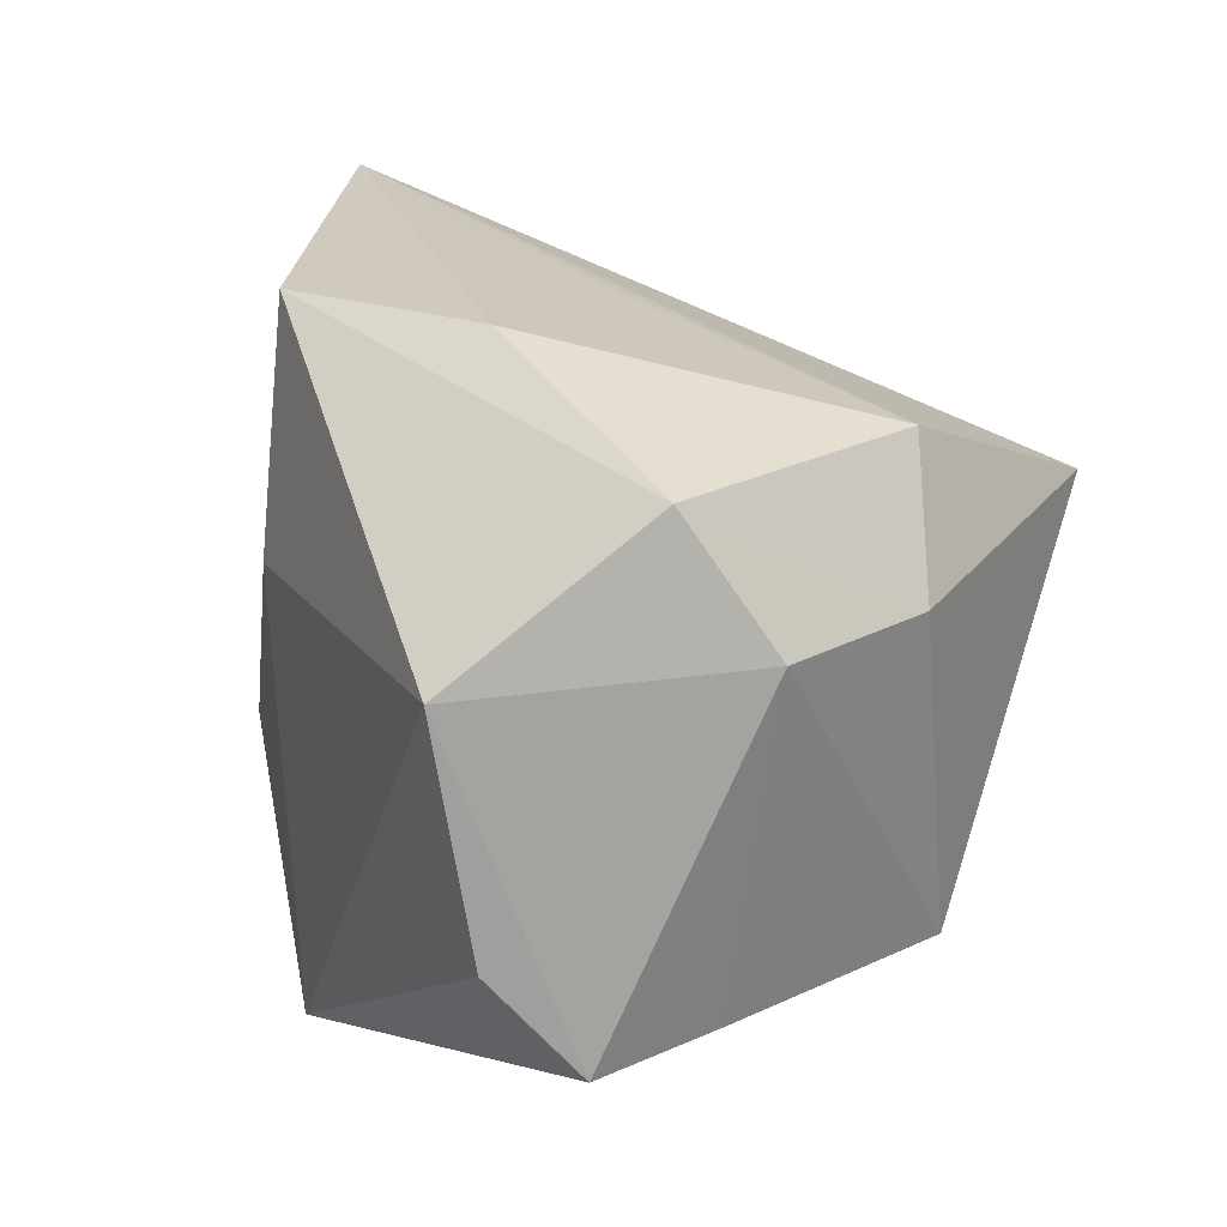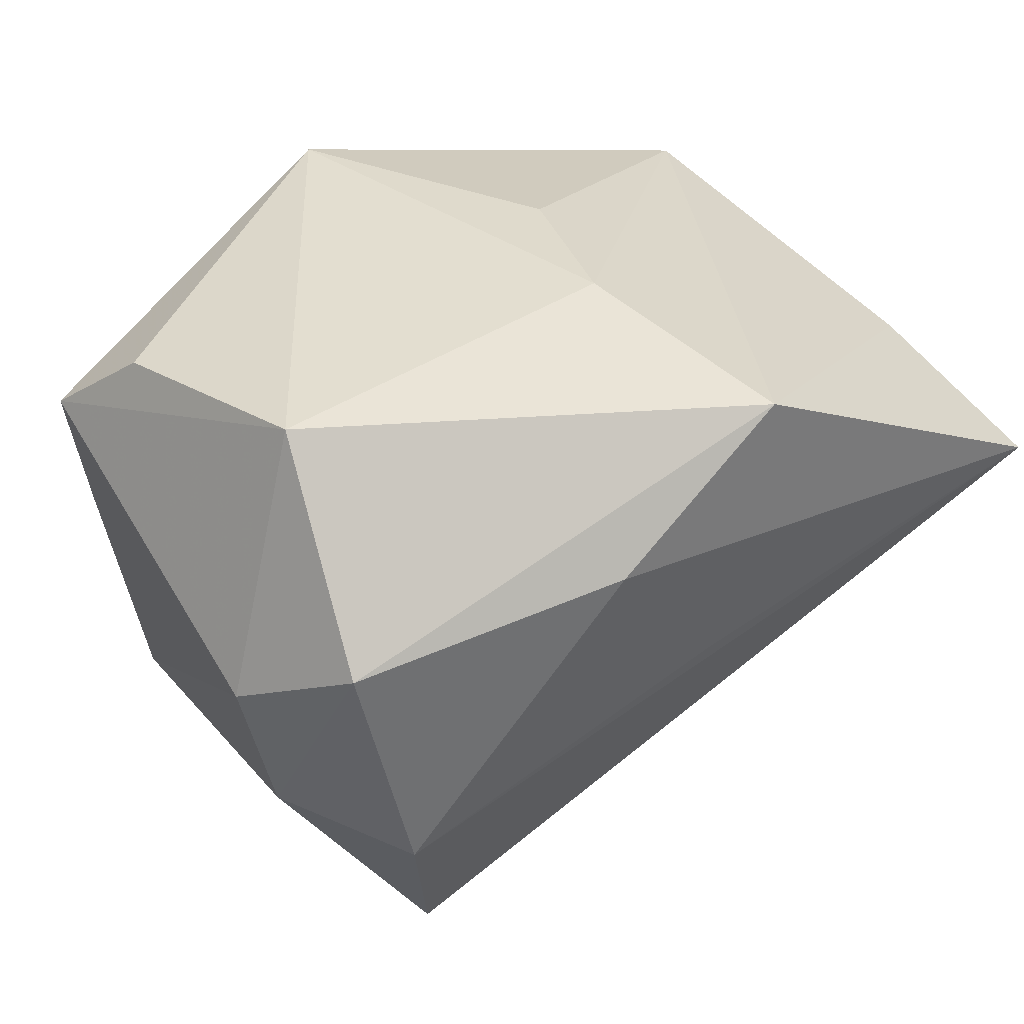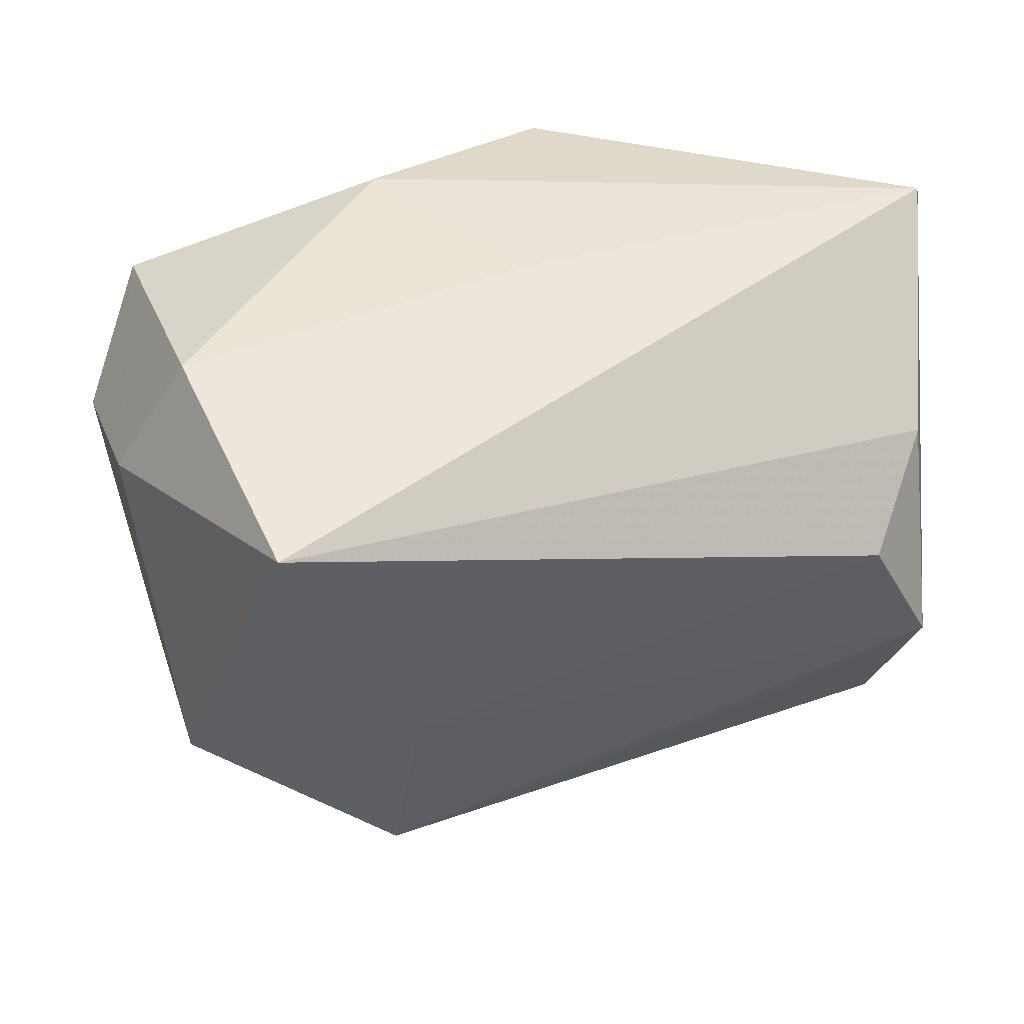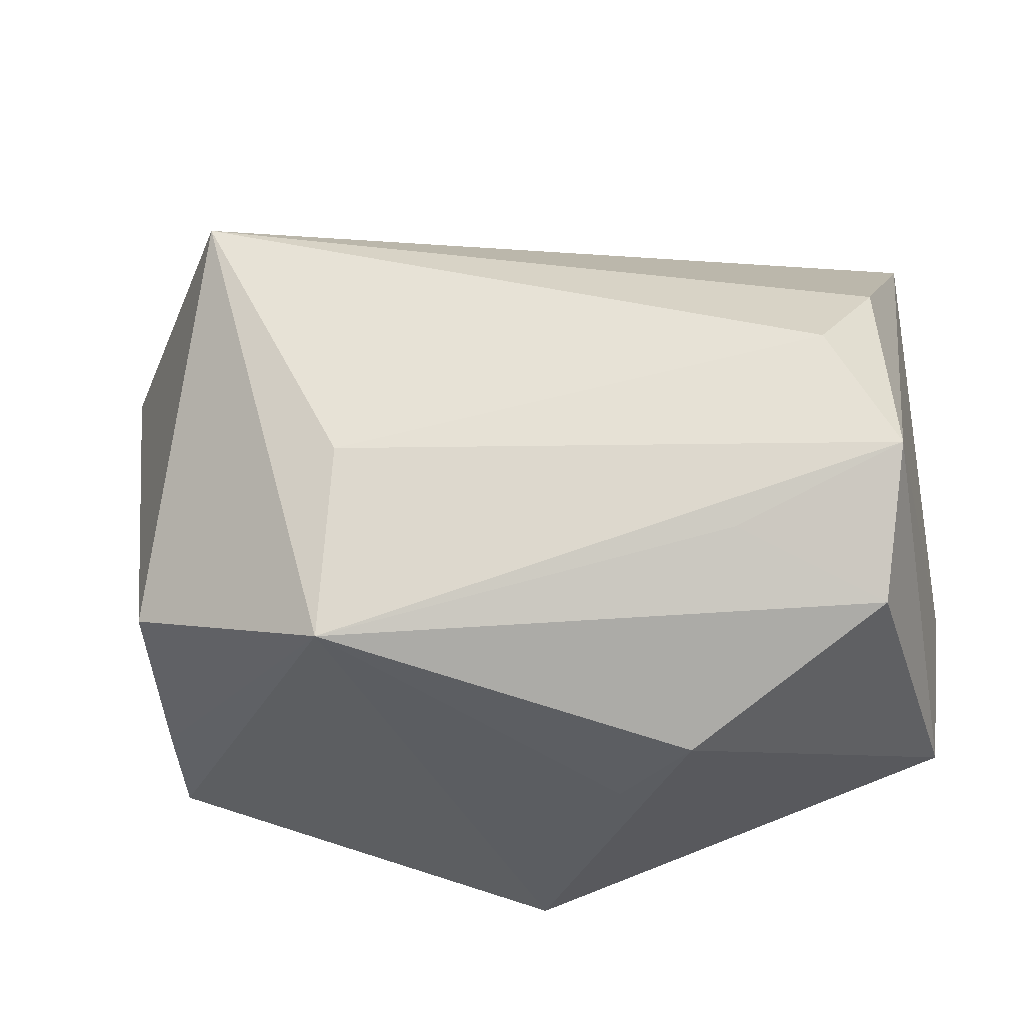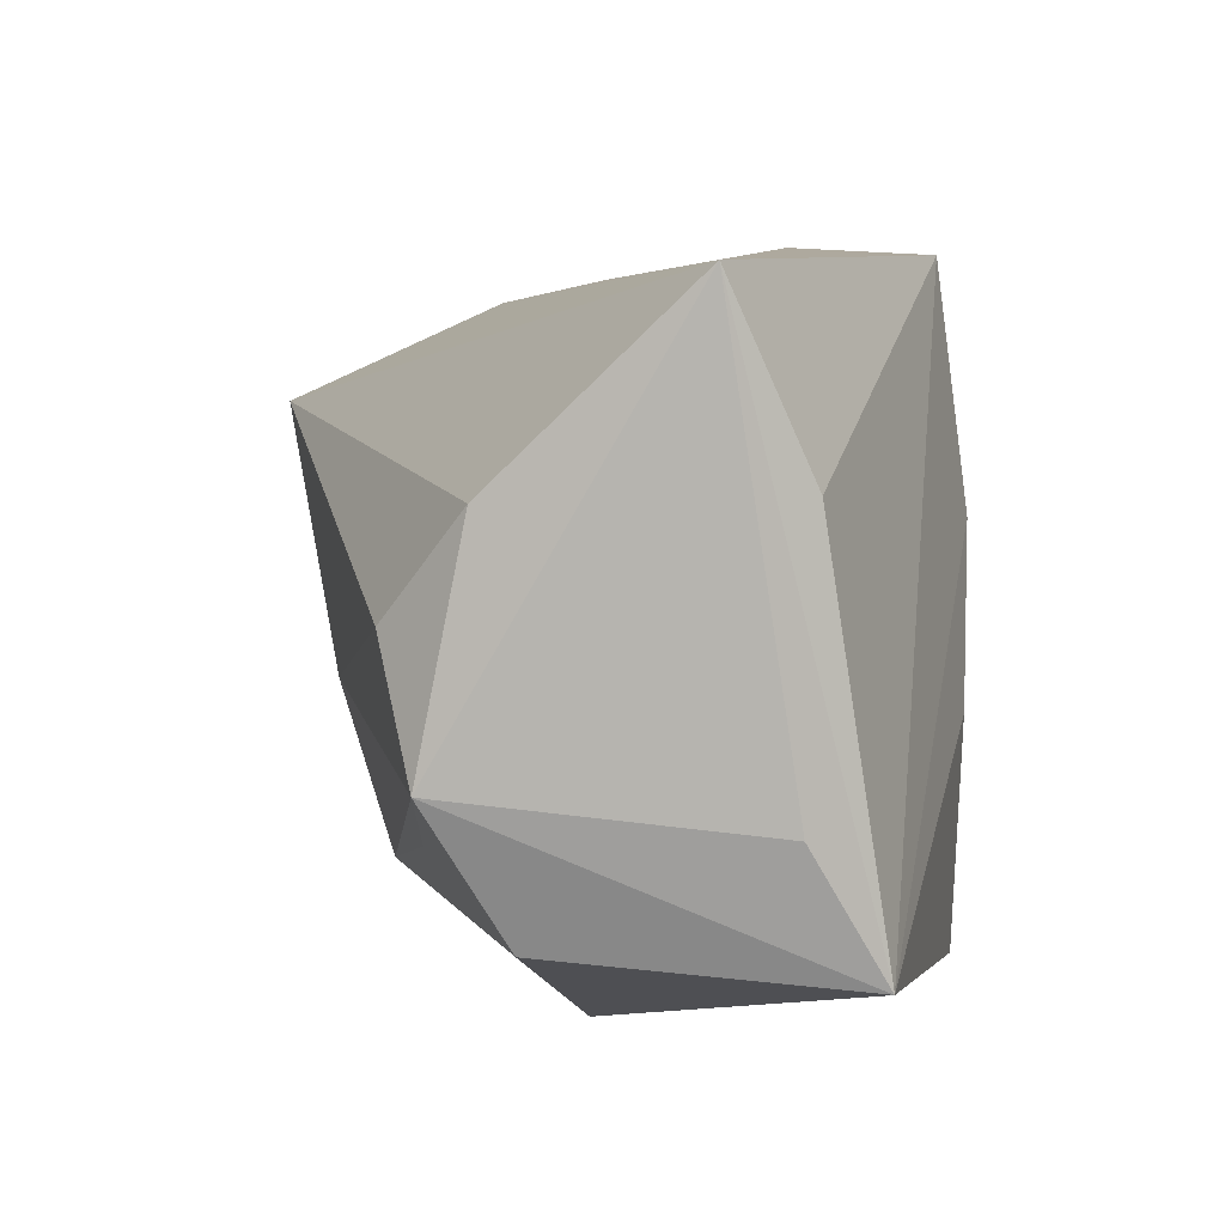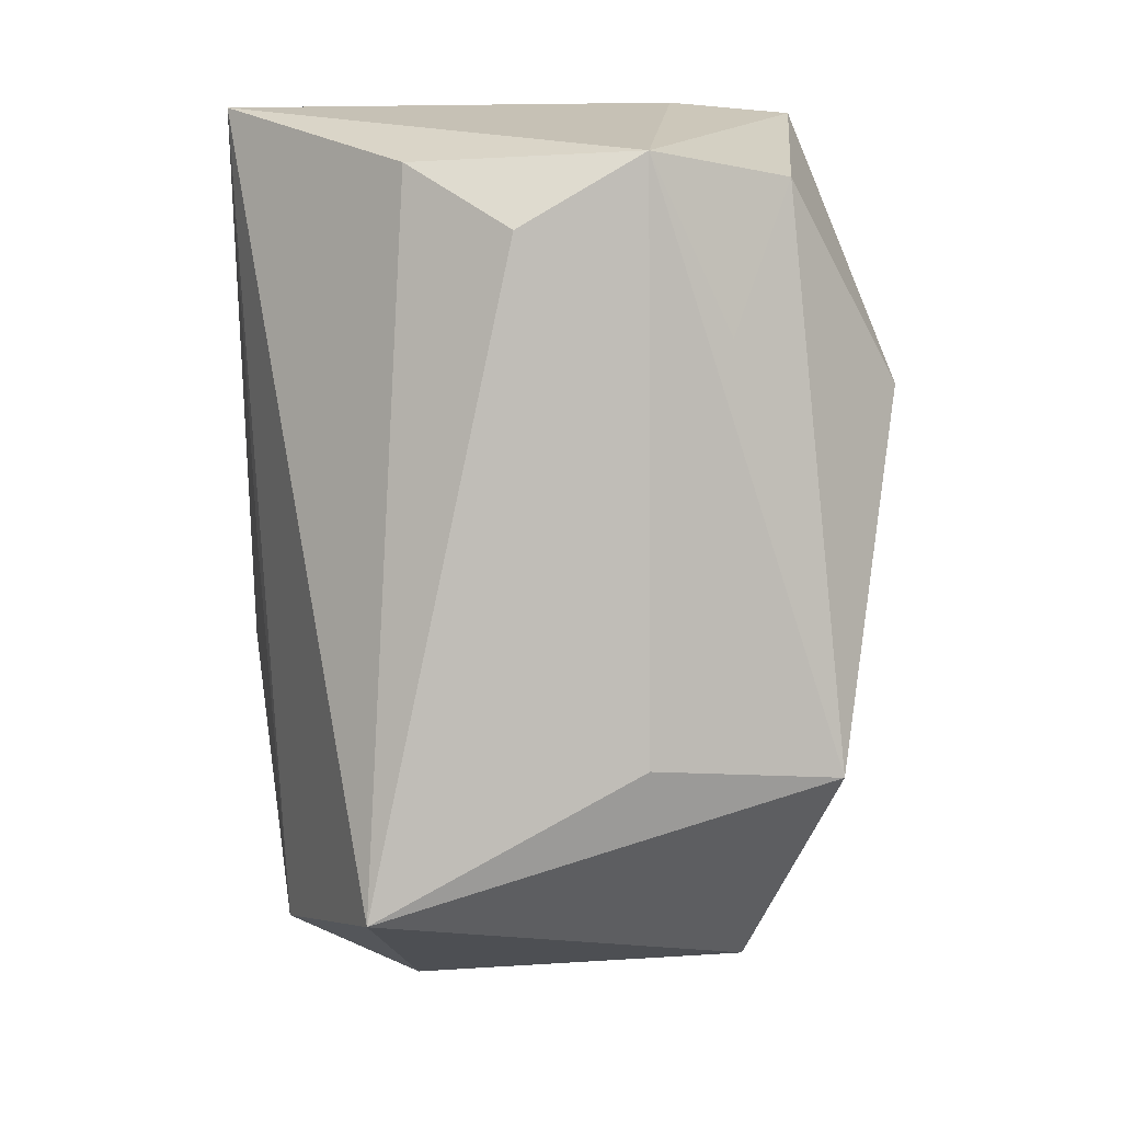
<metadata>
{"format":"obj","ext":"obj","renderer":"f3d","projection":"perspective","resolution":1024,"background":"white","views":[{"elev":22.7,"azim":65.2,"up":"+Y"},{"elev":35.9,"azim":141.4,"up":"+Z"},{"elev":33.7,"azim":173.1,"up":"+Y"},{"elev":-34.2,"azim":-168.8,"up":"+Y"},{"elev":8.6,"azim":-90.7,"up":"+Y"},{"elev":-74.5,"azim":-90.1,"up":"+Z"}]}
</metadata>
<code>
v -0.03166 0.003375 -0.02044
v -0.009277 -0.02865 0.001326
v 0.03633 -0.01775 0.01487
v -0.008926 -0.006924 0.02314
v -0.03616 0.01231 -0.0139
v -0.03751 -0.0209 0.01467
v -0.001825 0.02606 -0.004328
v -0.03898 -0.009922 0.008356
v 0.03058 0.009876 0.0239
v 0.001711 -0.02907 0.0239
v 0.01068 0.02832 0.01056
v -0.03898 0.02832 0.002468
v -0.03754 -0.007179 -0.01777
v -0.03472 -0.01897 -0.01095
v 0.03812 0.01146 0.001384
v -0.003209 0.007595 0.0239
v 0.02191 0.01493 -0.03174
v 0.01066 -0.007511 -0.02681
v -0.01667 -0.02875 -0.00583
v -0.005525 0.028 0.02082
v 0.0354 0.01217 -0.01096
v 0.03357 0.0222 0.007533
v -0.03672 0.01284 0.009475
v 0.02896 0.02314 -0.01336
v 0.03128 -0.01603 -0.01588
v 0.0346 -0.01717 0.003692
v -0.0227 -0.01409 -0.01789
v 0.03299 -0.009605 0.02151
v 0.01278 -0.02358 -0.02242
f 29 10 2
f 2 19 29
f 10 19 2
f 27 13 29
f 6 8 13
f 6 19 10
f 10 4 6
f 20 23 6
f 20 9 22
f 22 9 15
f 3 10 29
f 29 26 3
f 3 26 15
f 15 9 3
f 29 13 18
f 18 17 29
f 15 26 25
f 25 26 29
f 29 17 25
f 10 9 16
f 16 4 10
f 16 9 20
f 20 6 16
f 16 6 4
f 13 8 12
f 8 6 12
f 12 6 23
f 12 23 20
f 14 6 13
f 19 6 14
f 13 27 14
f 29 19 14
f 14 27 29
f 17 12 24
f 28 9 10
f 10 3 28
f 28 3 9
f 15 25 21
f 21 25 17
f 17 24 21
f 21 22 15
f 21 24 22
f 13 12 5
f 5 12 17
f 20 22 11
f 22 24 11
f 11 12 20
f 13 5 1
f 1 5 17
f 1 18 13
f 17 18 1
f 7 24 12
f 12 11 7
f 7 11 24

</code>
